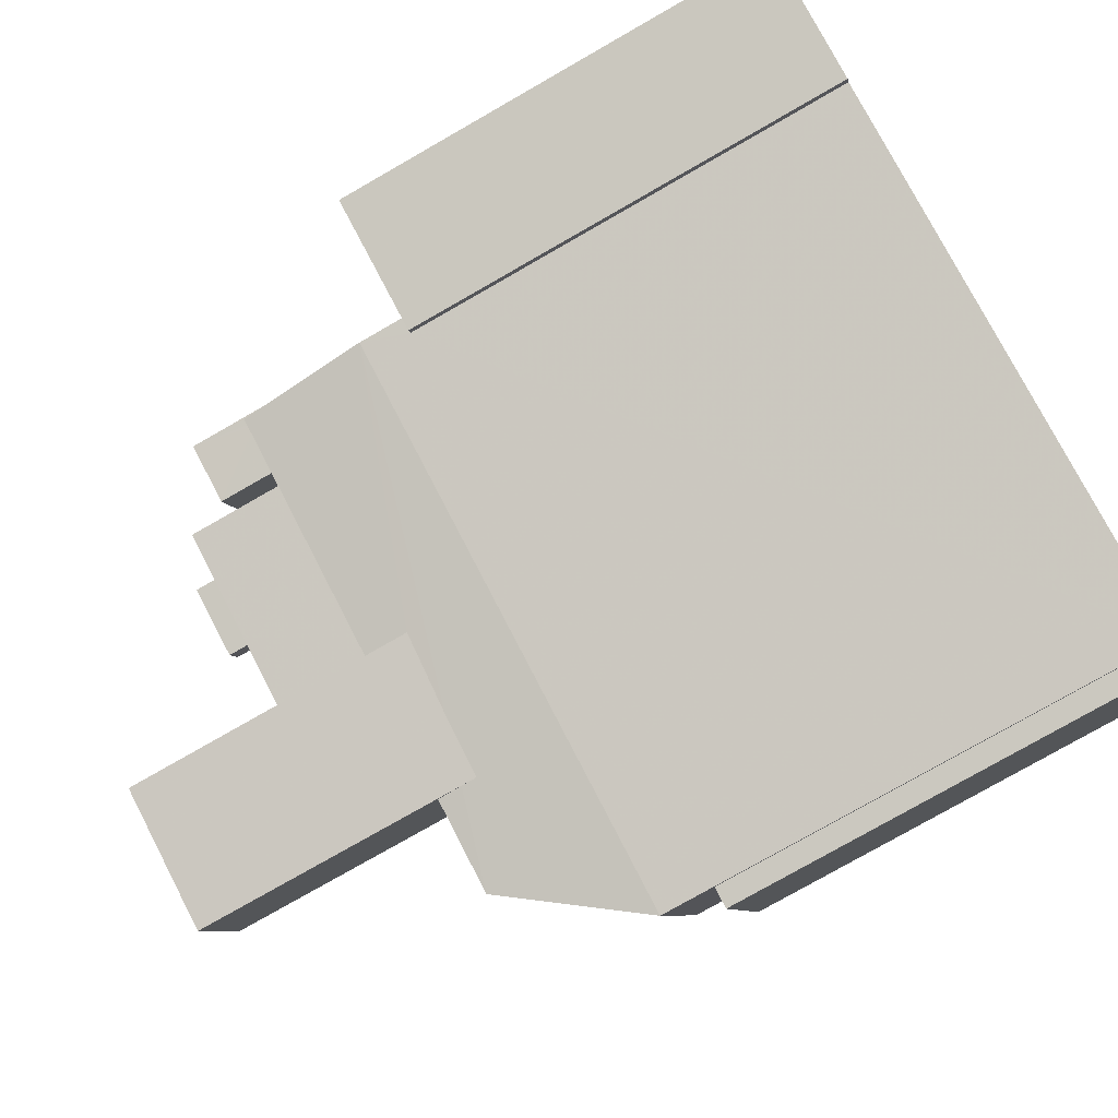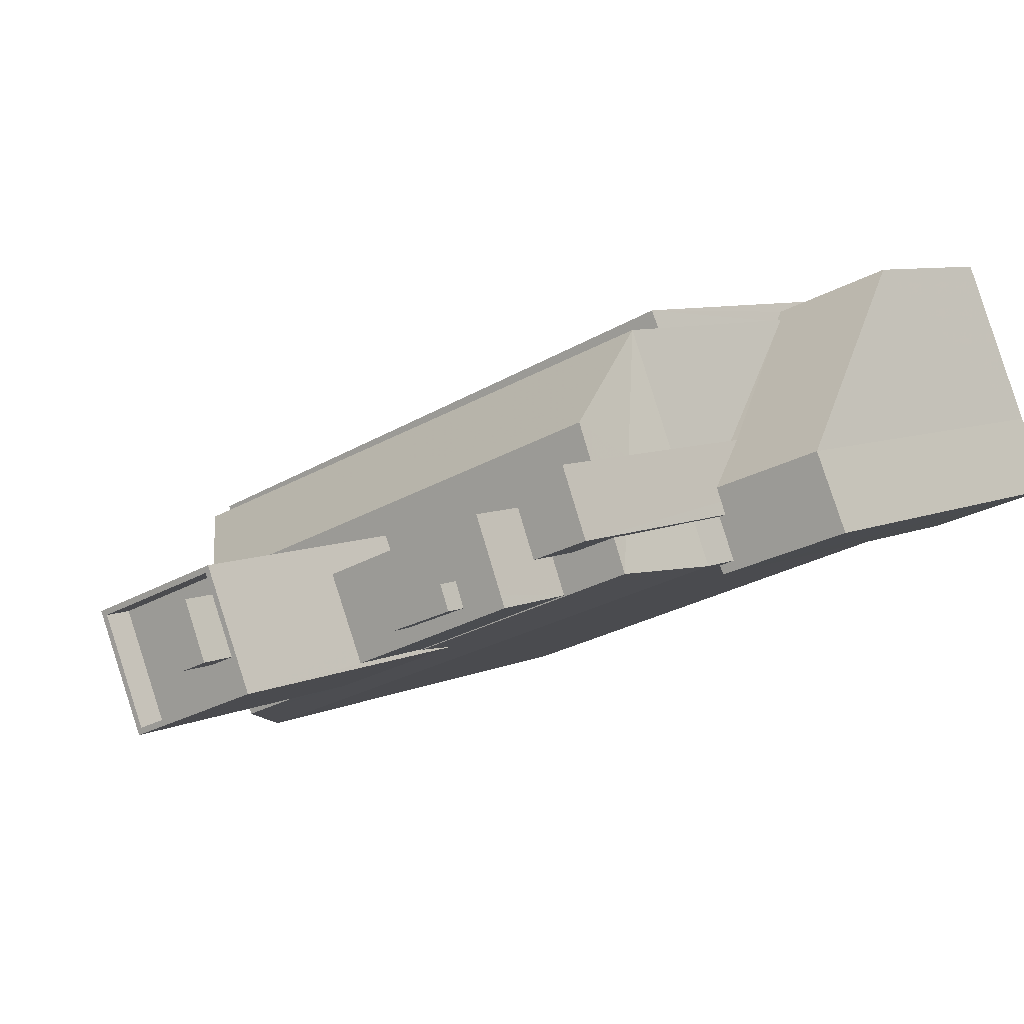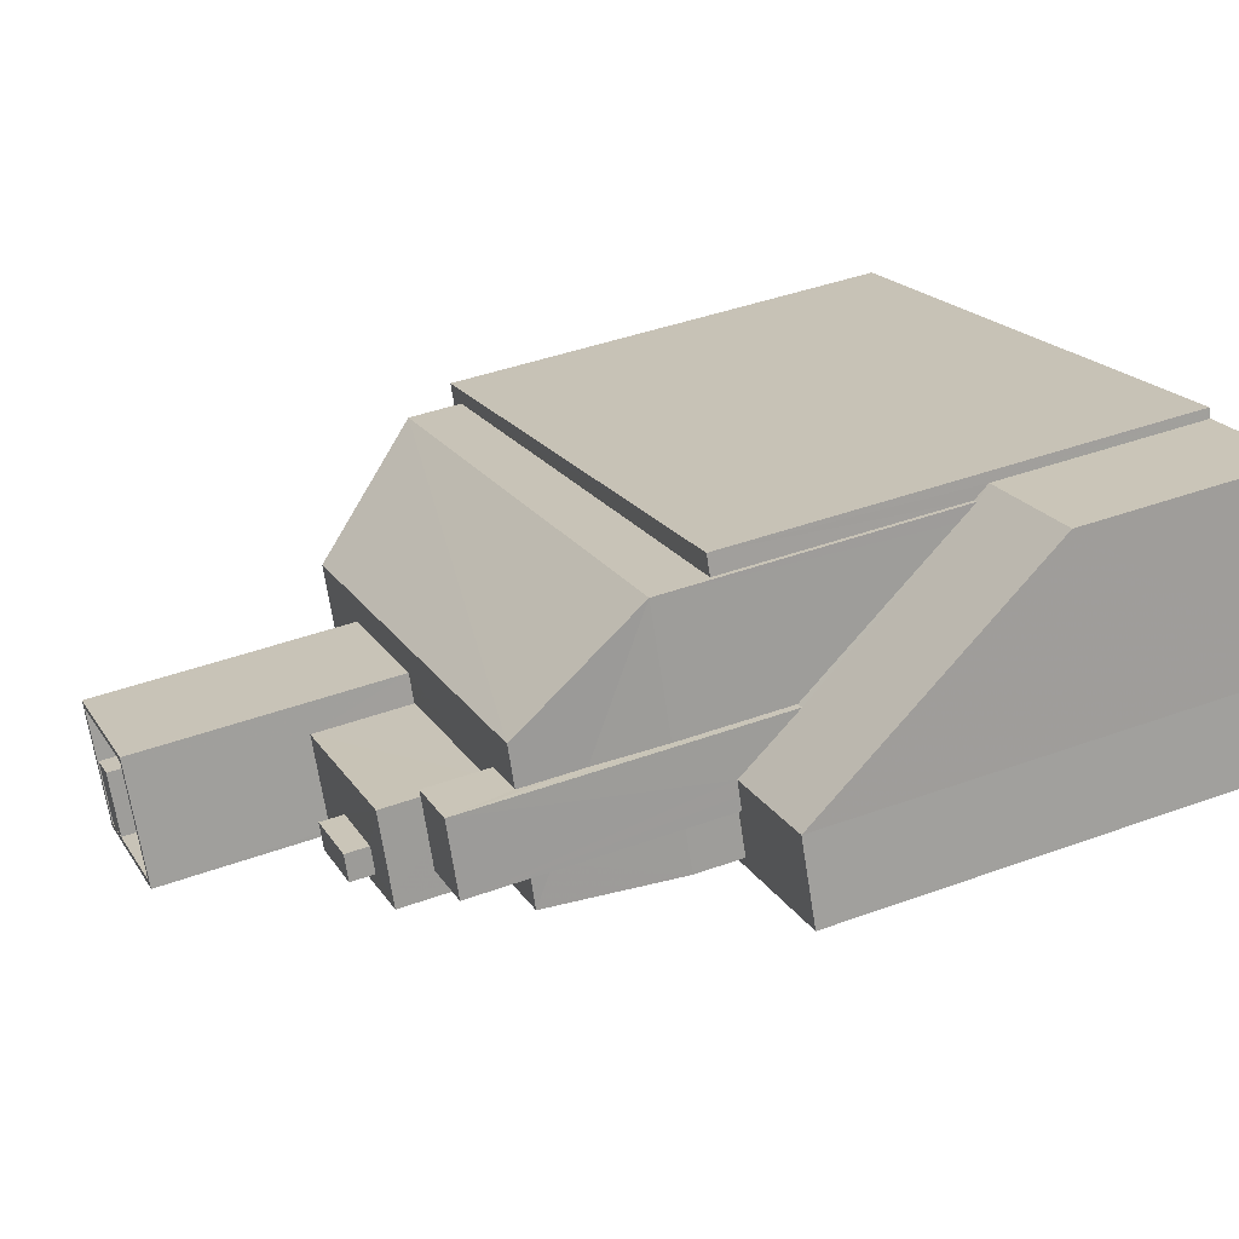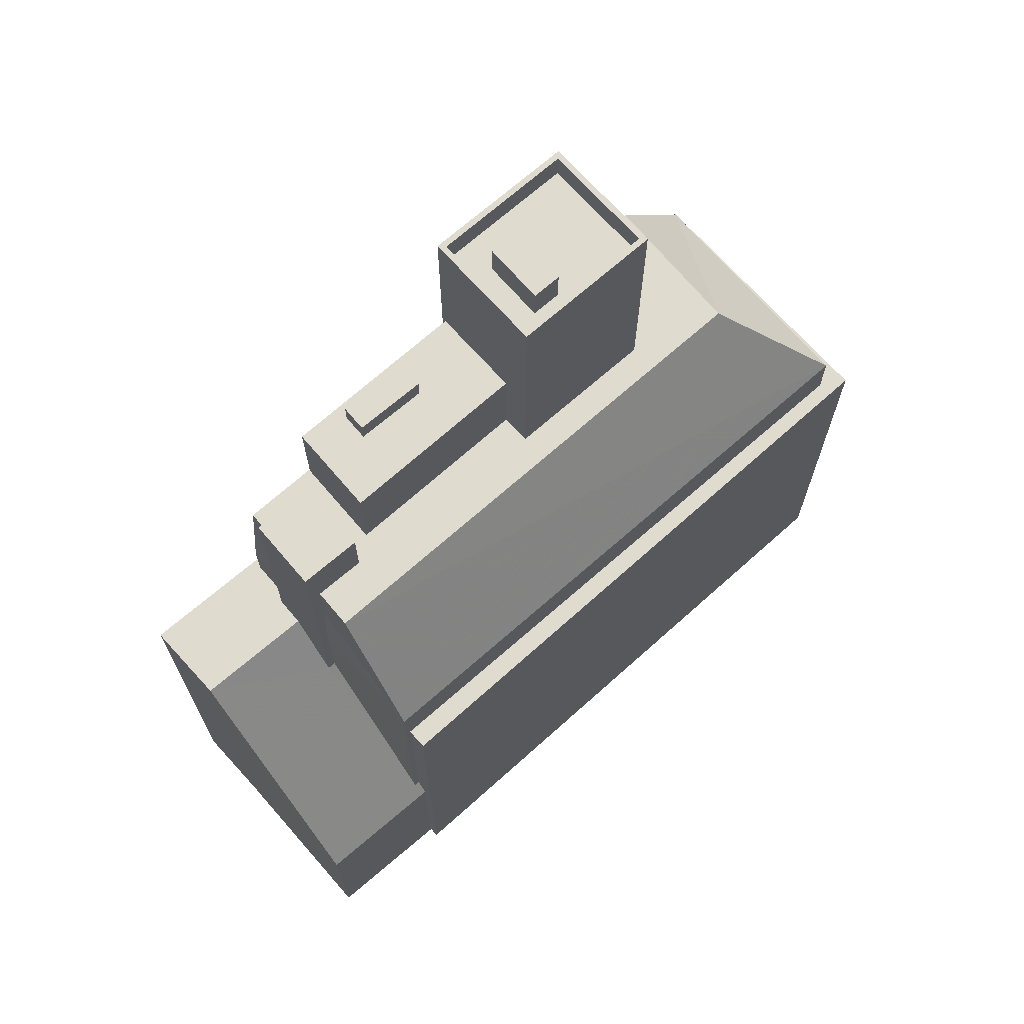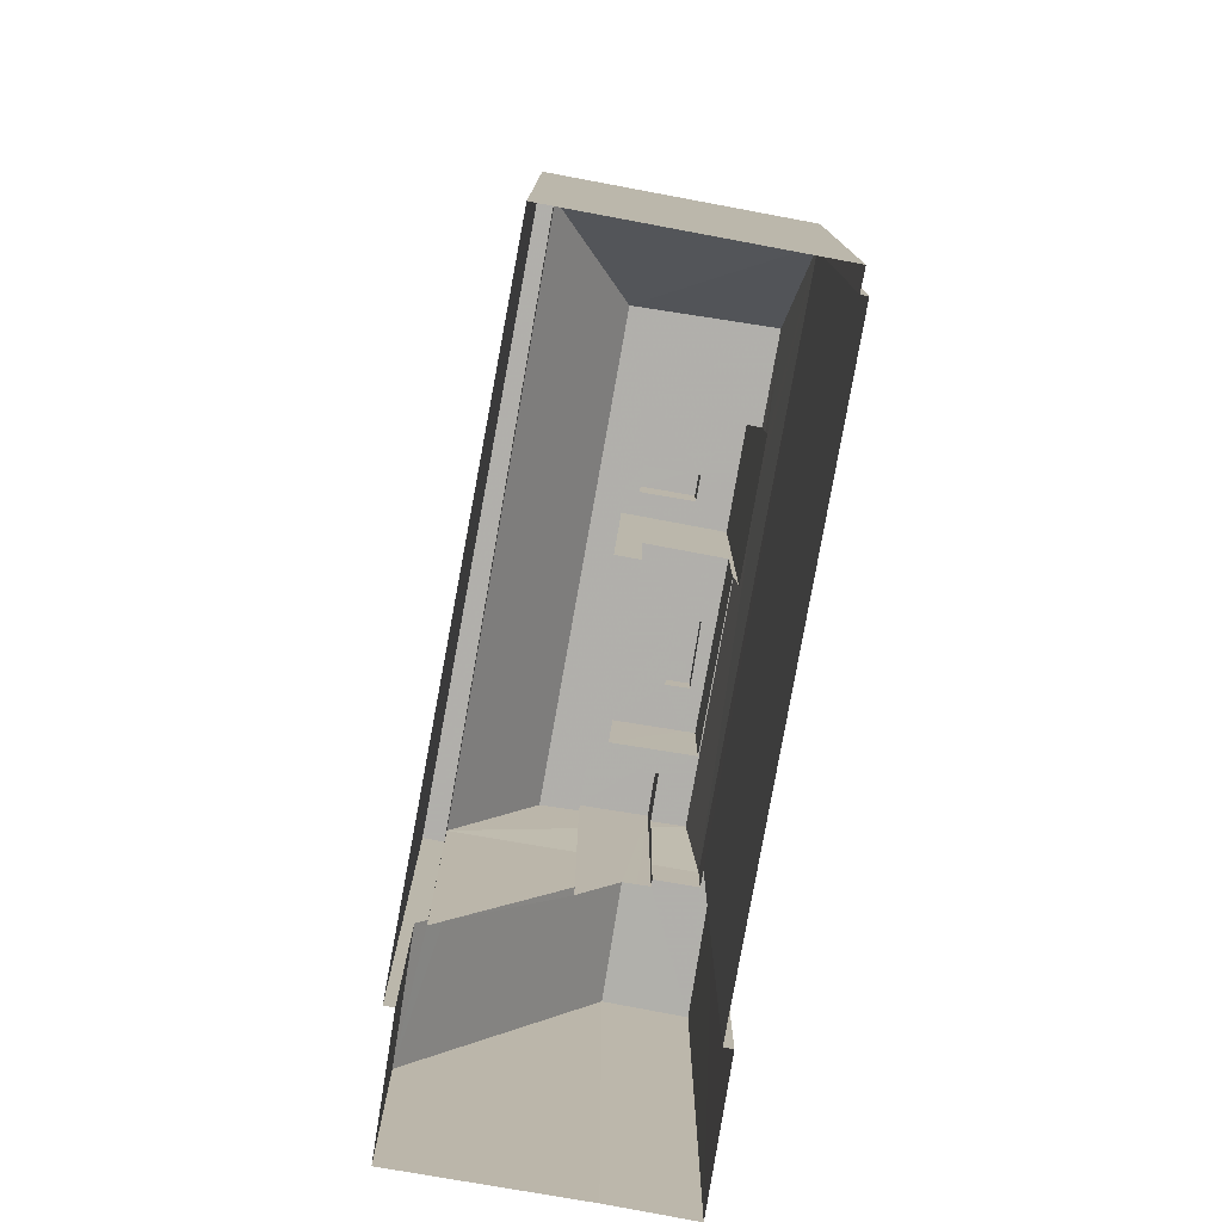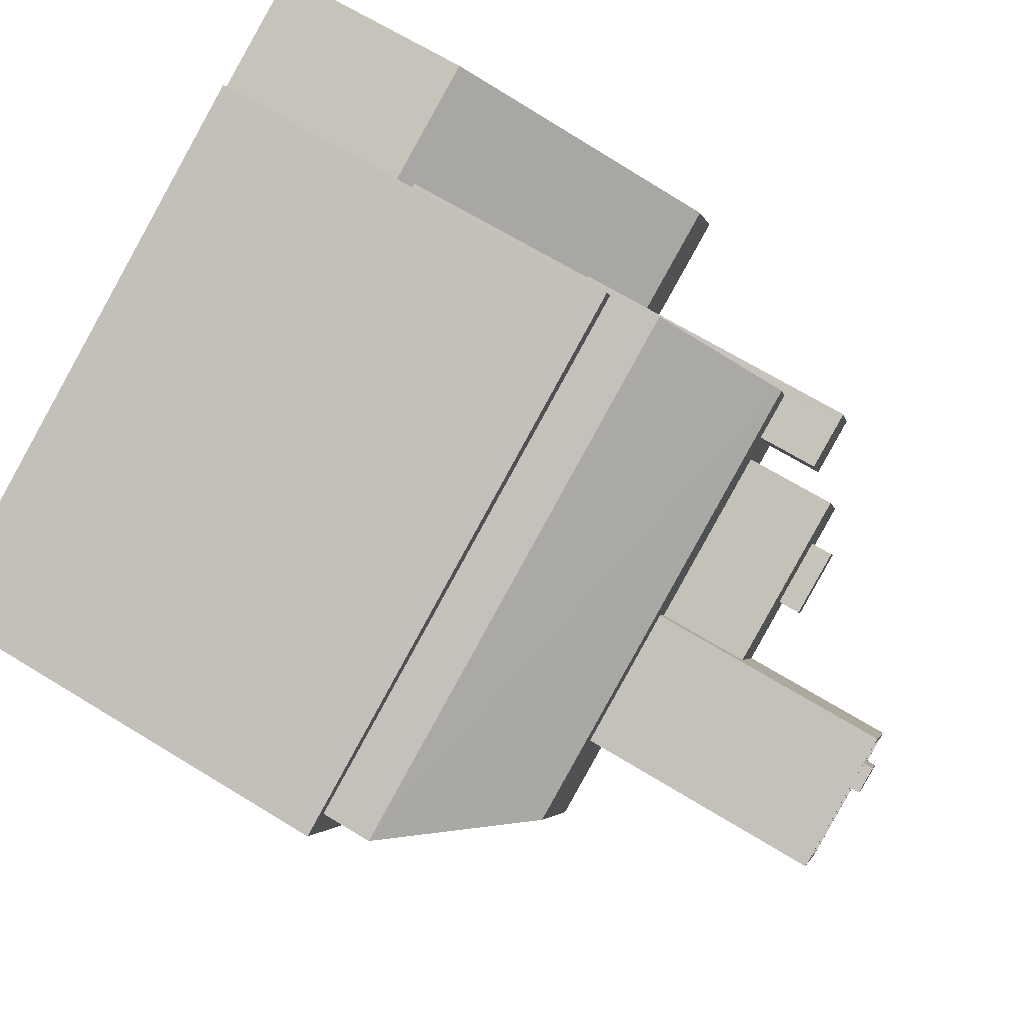
<metadata>
{"format":"obj","ext":"obj","renderer":"f3d","projection":"perspective","resolution":1024,"background":"white","views":[{"elev":-78.6,"azim":119.7,"up":"+Y"},{"elev":6.9,"azim":36.2,"up":"+Y"},{"elev":42.0,"azim":66.3,"up":"+Y"},{"elev":70.5,"azim":160.5,"up":"+Z"},{"elev":-78.4,"azim":-78.2,"up":"+Z"},{"elev":68.3,"azim":-58.6,"up":"+Y"}]}
</metadata>
<code>
v -5353 -3.441e+04 4.433
v -5356 -3.441e+04 4.439
v -5352 -3.441e+04 4.434
v -5336 -3.44e+04 4.442
v -5336 -3.44e+04 4.442
v -5333 -3.441e+04 4.437
v -5352 -3.441e+04 4.433
v -5328 -3.441e+04 4.437
v -5333 -3.441e+04 4.437
v -5329 -3.44e+04 4.439
v -5331 -3.44e+04 4.443
v -5333 -3.441e+04 20.73
v -5333 -3.441e+04 20.73
v -5332 -3.441e+04 20.73
v -5333 -3.441e+04 20.73
v -5333 -3.441e+04 20.73
v -5328 -3.441e+04 20.73
v -5333 -3.44e+04 20.73
v -5329 -3.44e+04 20.73
v -5333 -3.44e+04 20.73
v -5334 -3.44e+04 18.51
v -5333 -3.44e+04 18.51
v -5335 -3.44e+04 12.92
v -5336 -3.44e+04 11.74
v -5335 -3.44e+04 12.27
v -5335 -3.44e+04 12.27
v -5331 -3.44e+04 11.74
v -5335 -3.44e+04 20.48
v -5336 -3.44e+04 20.48
v -5355 -3.441e+04 20.48
v -5352 -3.441e+04 20.48
v -5353 -3.441e+04 20.47
v -5356 -3.441e+04 20.48
v -5349 -3.441e+04 27.02
v -5351 -3.441e+04 27.02
v -5352 -3.441e+04 22.38
v -5355 -3.441e+04 22.39
v -5335 -3.44e+04 22.39
v -5334 -3.44e+04 27.03
v -5341 -3.441e+04 34.97
v -5343 -3.441e+04 34.97
v -5342 -3.441e+04 34.97
v -5342 -3.441e+04 34.97
v -5343 -3.441e+04 34.97
v -5343 -3.441e+04 34.97
v -5343 -3.441e+04 34.97
v -5346 -3.441e+04 34.97
v -5347 -3.441e+04 34.97
v -5344 -3.441e+04 34.97
v -5347 -3.441e+04 35.97
v -5346 -3.441e+04 35.97
v -5347 -3.441e+04 35.97
v -5341 -3.441e+04 35.97
v -5341 -3.441e+04 35.97
v -5342 -3.441e+04 35.97
v -5343 -3.441e+04 35.97
v -5346 -3.441e+04 35.97
v -5347 -3.441e+04 27.02
v -5346 -3.441e+04 27.02
v -5341 -3.441e+04 27.02
v -5333 -3.441e+04 27.02
v -5335 -3.441e+04 27.02
v -5342 -3.441e+04 27.02
v -5335 -3.441e+04 27.02
v -5333 -3.441e+04 27.02
v -5341 -3.441e+04 27.02
v -5335 -3.44e+04 27.03
v -5334 -3.44e+04 27.03
v -5336 -3.44e+04 27.03
v -5342 -3.441e+04 27.02
v -5343 -3.441e+04 36.32
v -5343 -3.441e+04 36.32
v -5342 -3.441e+04 36.32
v -5344 -3.441e+04 36.32
v -5333 -3.44e+04 29.23
v -5335 -3.44e+04 29.23
v -5335 -3.441e+04 29.22
v -5333 -3.441e+04 29.22
v -5335 -3.441e+04 30.34
v -5337 -3.441e+04 30.34
v -5335 -3.441e+04 30.34
v -5339 -3.441e+04 30.34
v -5341 -3.441e+04 30.34
v -5341 -3.441e+04 30.34
v -5339 -3.441e+04 30.34
v -5342 -3.441e+04 30.34
v -5336 -3.44e+04 30.34
v -5337 -3.441e+04 30.34
v -5337 -3.441e+04 31.14
v -5339 -3.441e+04 31.14
v -5339 -3.441e+04 31.14
v -5337 -3.441e+04 31.14
v -5332 -3.441e+04 22.38
v -5334 -3.44e+04 22.39
v -5333 -3.441e+04 22.38
v -5344 -3.441e+04 25.54
v -5346 -3.441e+04 25.56
v -5346 -3.441e+04 26.13
v -5341 -3.441e+04 25.42
v -5334 -3.44e+04 24.88
v -5333 -3.441e+04 26.32
f 1 2 3
f 2 4 5
f 6 7 3
f 8 9 6
f 10 5 11
f 8 6 10
f 3 2 5
f 6 3 5
f 6 5 10
f 12 13 14
f 15 14 16
f 16 17 18
f 13 17 14
f 14 17 16
f 18 17 19
f 20 18 19
f 21 22 23
f 23 22 19
f 22 20 19
f 24 25 26
f 24 26 27
f 23 19 27
f 26 23 27
f 28 29 30
f 31 30 32
f 32 30 33
f 30 29 33
f 34 35 36
f 36 35 37
f 38 37 39
f 37 35 39
f 40 41 42
f 43 40 42
f 41 44 45
f 41 45 42
f 43 46 47
f 47 46 48
f 48 49 44
f 46 43 42
f 44 49 45
f 46 49 48
f 50 51 52
f 53 54 55
f 56 53 55
f 51 54 53
f 52 51 57
f 57 51 53
f 52 55 50
f 52 56 55
f 58 34 59
f 34 58 35
f 60 61 62
f 39 35 63
f 64 61 65
f 66 60 62
f 67 68 39
f 64 67 69
f 62 64 69
f 70 69 63
f 63 35 58
f 62 61 64
f 67 39 63
f 69 67 63
f 71 72 73
f 71 74 72
f 75 76 77
f 78 75 77
f 79 80 81
f 81 82 83
f 82 84 83
f 81 80 82
f 84 82 85
f 86 84 85
f 86 85 87
f 88 80 79
f 88 79 87
f 85 88 87
f 89 90 91
f 89 92 90
f 19 8 10
f 19 17 8
f 8 13 9
f 8 17 13
f 6 9 13
f 12 6 13
f 5 27 11
f 5 24 27
f 27 10 11
f 27 19 10
f 28 25 29
f 29 24 4
f 4 24 5
f 25 24 29
f 3 32 1
f 3 31 32
f 32 2 1
f 32 33 2
f 33 29 4
f 2 33 4
f 14 93 12
f 6 12 7
f 7 12 36
f 12 93 36
f 37 31 36
f 36 31 7
f 37 30 31
f 7 31 3
f 26 38 23
f 38 94 21
f 38 21 23
f 15 93 14
f 15 95 93
f 30 37 28
f 25 28 26
f 26 28 38
f 28 37 38
f 96 36 93
f 34 36 97
f 34 97 98
f 97 36 96
f 98 59 34
f 61 99 93
f 93 99 96
f 60 99 61
f 100 94 38
f 101 61 93
f 95 101 93
f 100 38 39
f 68 100 39
f 101 65 61
f 53 41 40
f 53 56 41
f 47 57 43
f 43 53 40
f 43 57 53
f 57 47 48
f 52 57 48
f 41 56 44
f 44 52 48
f 44 56 52
f 97 96 51
f 51 96 54
f 96 99 54
f 58 59 50
f 50 59 51
f 98 97 51
f 59 98 51
f 50 55 63
f 58 50 63
f 63 55 86
f 70 63 86
f 99 83 54
f 86 55 54
f 83 60 66
f 83 99 60
f 84 86 54
f 84 54 83
f 42 73 72
f 46 42 72
f 49 46 72
f 74 49 72
f 45 49 74
f 71 45 74
f 73 45 71
f 73 42 45
f 15 16 95
f 16 78 95
f 65 77 64
f 65 78 77
f 95 78 101
f 101 78 65
f 77 67 64
f 77 76 67
f 21 94 22
f 22 94 75
f 75 68 76
f 68 67 76
f 94 100 75
f 75 100 68
f 75 20 22
f 18 78 16
f 78 20 75
f 18 20 78
f 86 87 69
f 70 86 69
f 79 62 69
f 69 87 79
f 81 62 79
f 62 83 66
f 62 81 83
f 85 91 90
f 85 82 91
f 88 90 92
f 88 85 90
f 88 92 89
f 80 88 89
f 80 89 91
f 82 80 91

</code>
